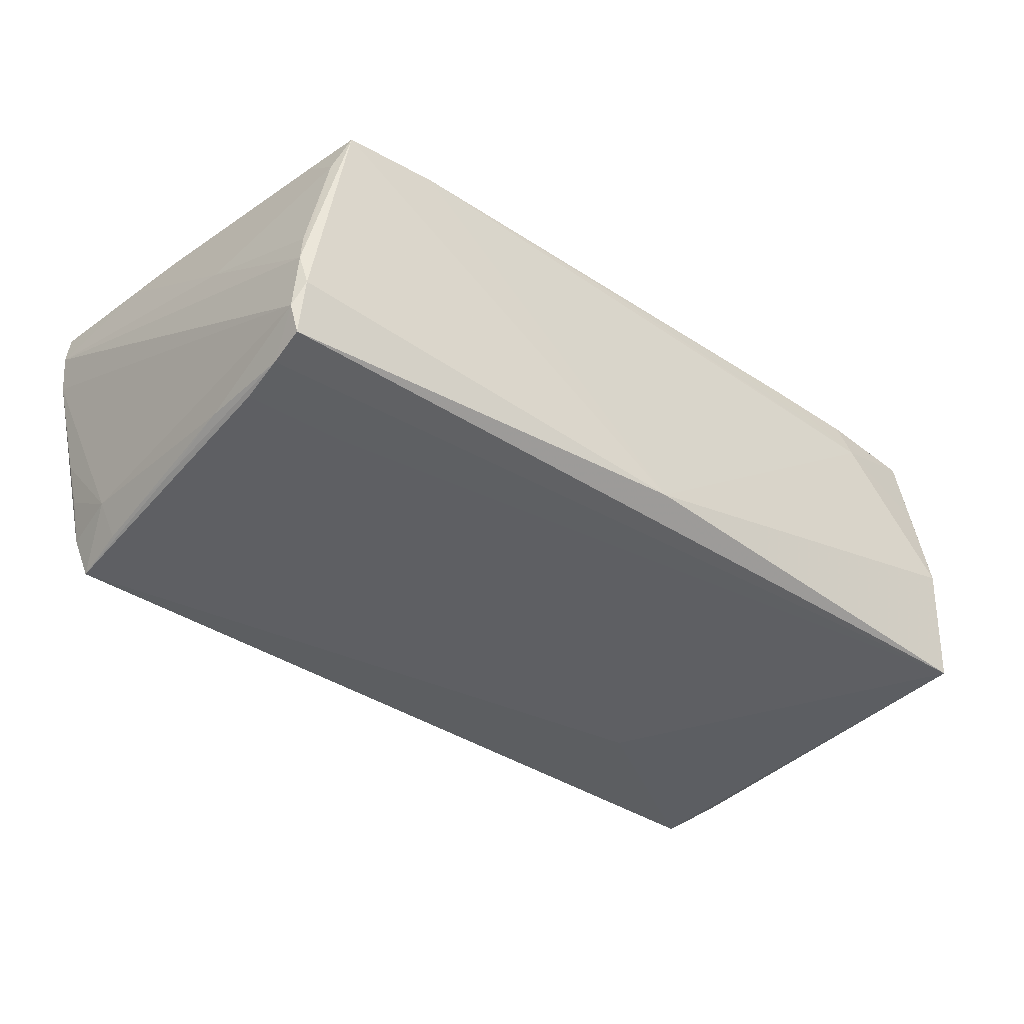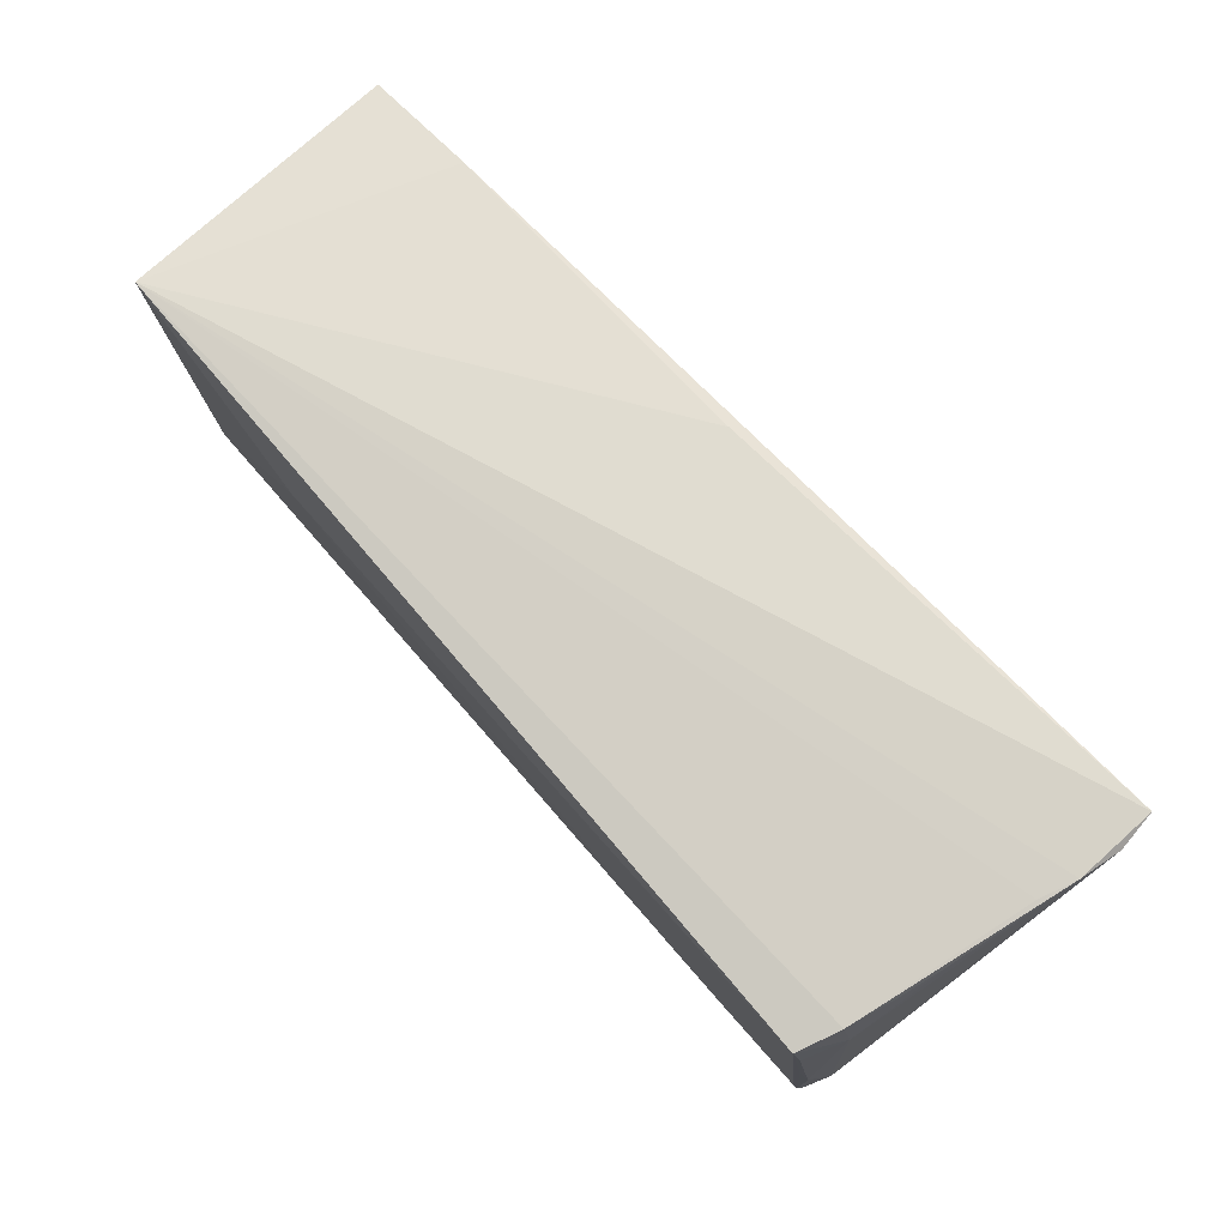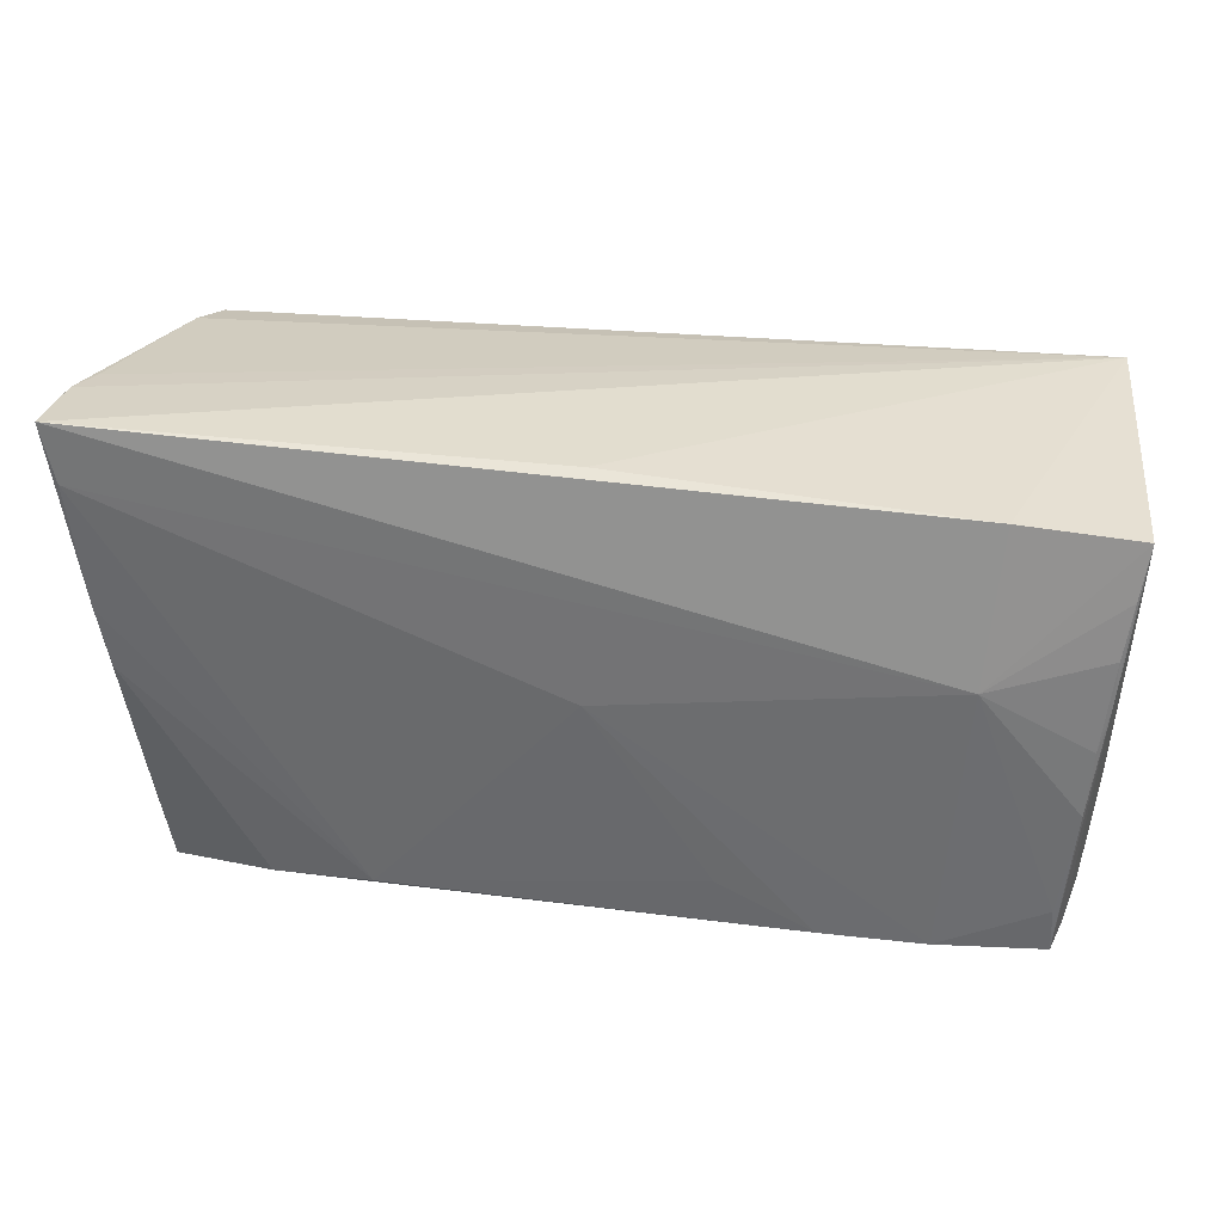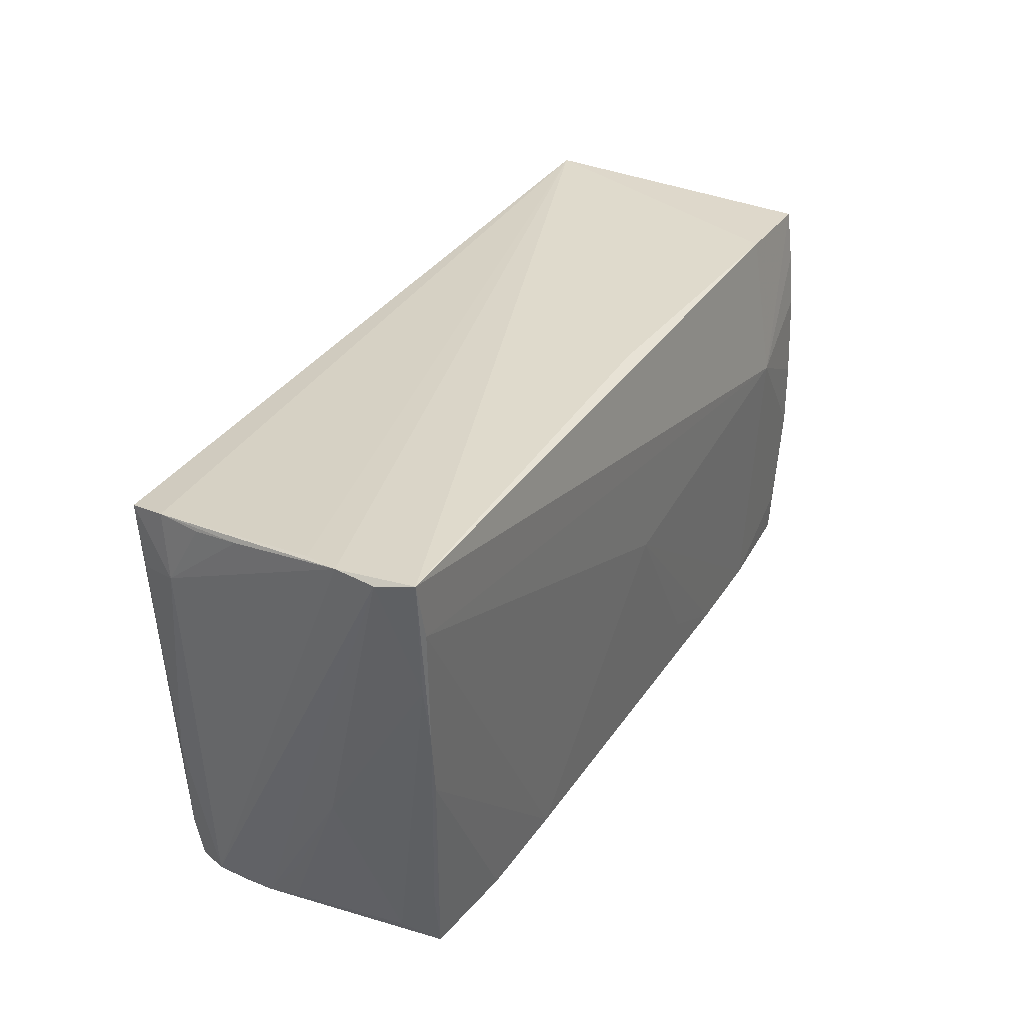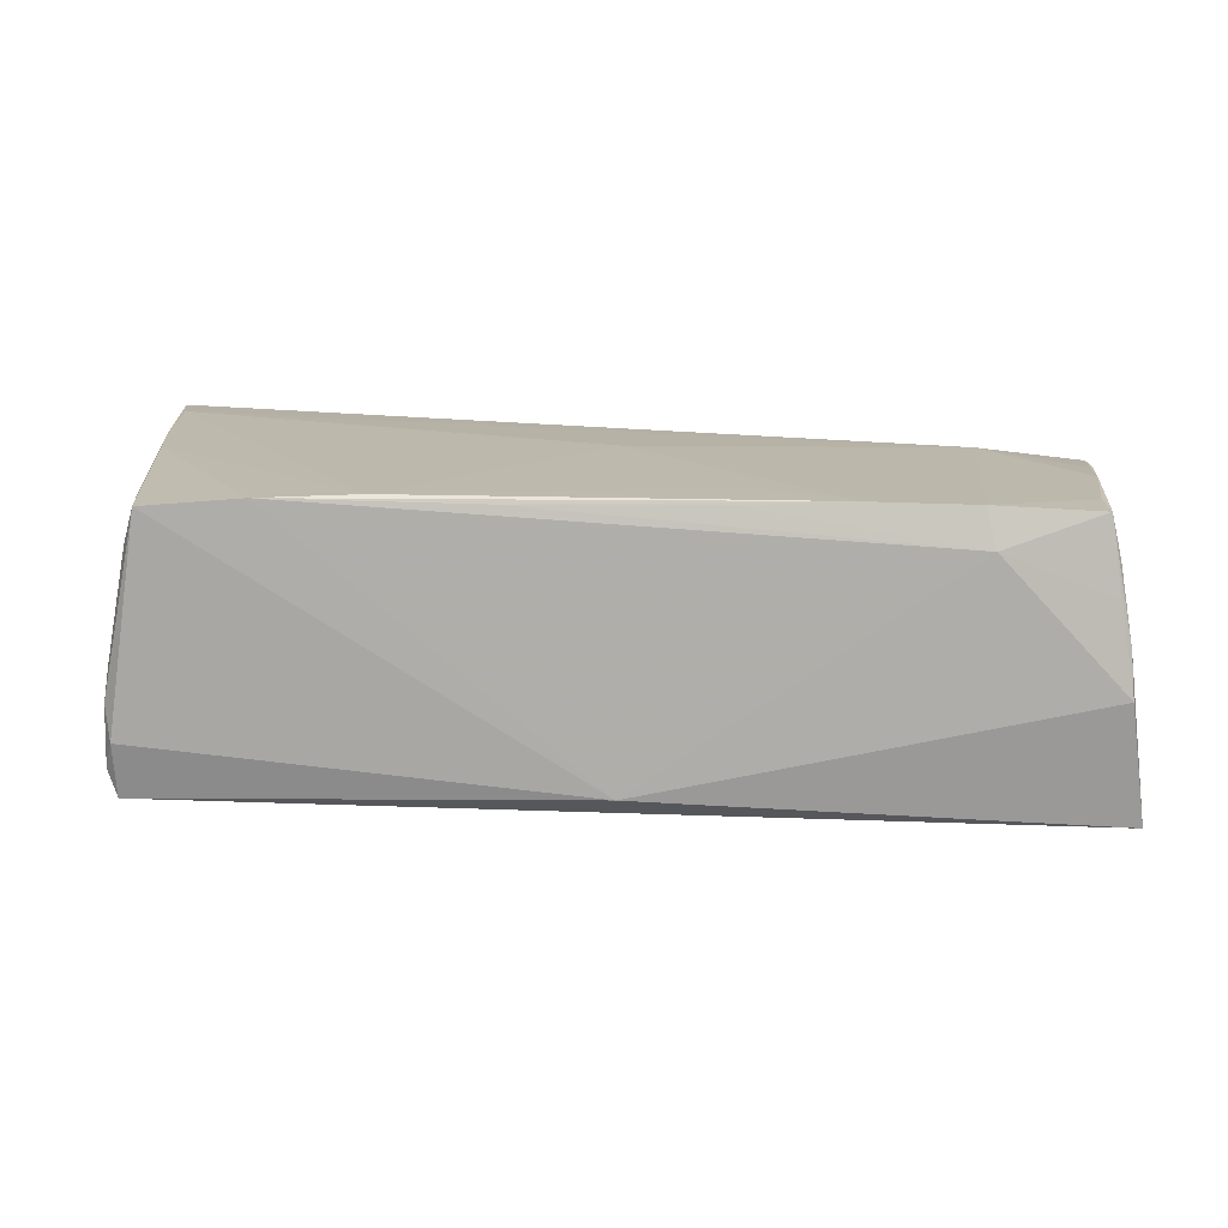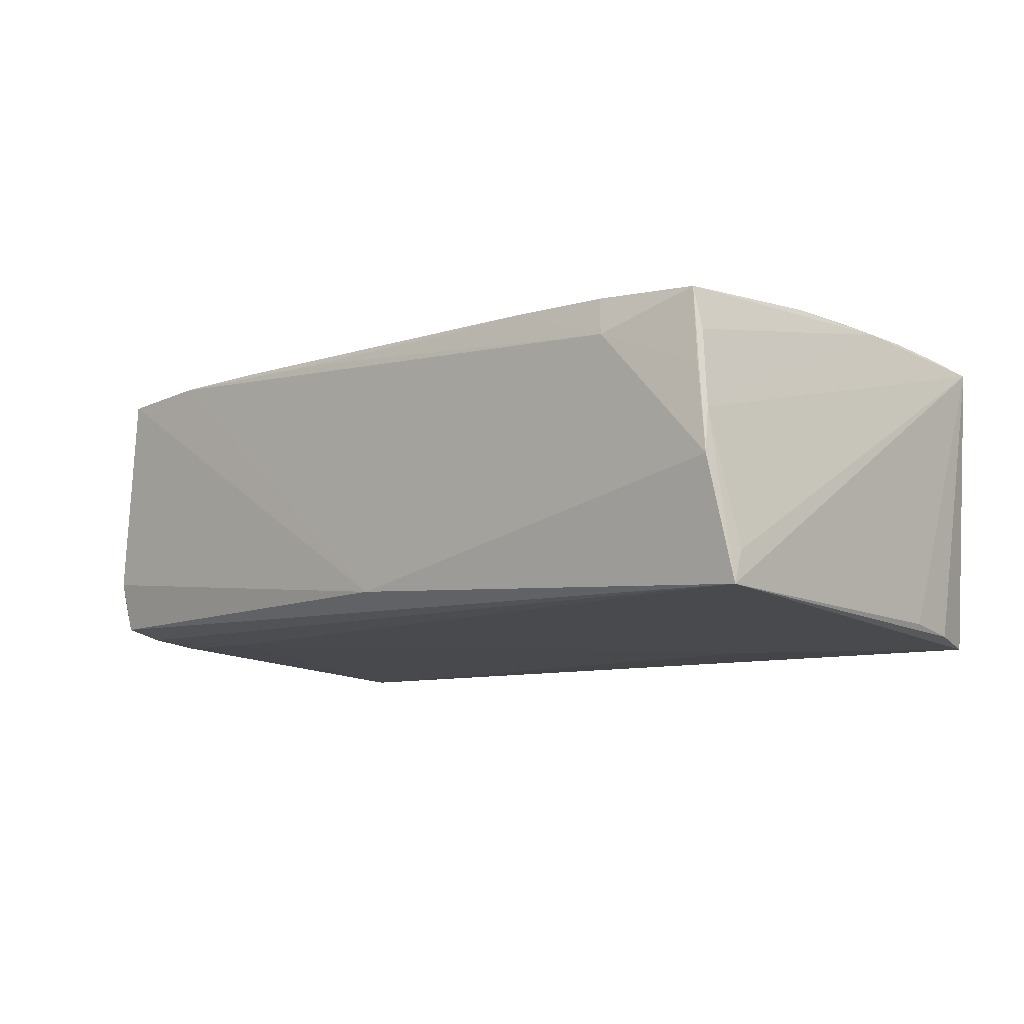
<metadata>
{"format":"obj","ext":"obj","renderer":"f3d","projection":"perspective","resolution":1024,"background":"white","views":[{"elev":-37.3,"azim":-38.7,"up":"+Z"},{"elev":71.5,"azim":-130.2,"up":"+Y"},{"elev":32.9,"azim":11.6,"up":"+Y"},{"elev":32.6,"azim":-60.7,"up":"+Y"},{"elev":12.5,"azim":2.9,"up":"+Z"},{"elev":-8.8,"azim":43.1,"up":"+Z"}]}
</metadata>
<code>
v -0.01069 -0.02708 0.01664
v 0.04891 -0.01975 0.01643
v -0.05006 -0.02653 -0.008214
v -0.05175 -0.007842 0.006135
v -0.05234 0.02394 -0.003574
v -0.05142 0.023 -0.009274
v 0.02771 0.01163 -0.01966
v -0.05097 -0.02517 -0.01121
v -0.05253 0.02048 0.01938
v -0.04993 -0.001586 0.01836
v -0.05223 0.01295 0.01856
v -0.05108 0.0154 -0.01375
v 0.05022 -0.0249 0.01123
v -0.04991 -0.02514 -0.0144
v -0.03499 -0.02745 0.01714
v 0.03792 -0.02702 0.01241
v -0.05429 0.02647 0.01015
v -0.04895 0.02168 -0.01966
v -0.04972 0.007855 -0.01775
v 0.02486 -0.02614 0.01709
v -0.04948 0.01441 -0.01848
v -0.05034 0.02284 -0.01479
v -0.0511 0.005646 0.0187
v -0.02337 -0.02669 0.0175
v 0.05178 -0.02681 -0.002506
v -0.04771 -0.02037 0.01637
v -0.04643 -0.02751 0.01621
v -0.04936 -0.01502 -0.01644
v 0.0126 -0.02654 0.01667
v -0.05032 -0.009158 -0.01572
v 0.03913 0.00686 0.01769
v 0.001013 -0.02748 -0.01312
v -0.04968 0.001579 -0.01741
v 0.05369 -0.02473 -0.01606
v 0.05369 0.02321 0.0136
v 0.05285 0.01721 0.01474
v 0.04037 0.02414 0.01438
v -0.04791 -0.02583 0.012
v 0.05022 -0.0259 0.007519
v 0.03683 -0.02589 0.0168
v -0.05404 0.02733 0.01929
v 0.000158 0.0005389 0.01852
v 0.05203 0.01936 -0.01861
v 0.05257 0.01282 -0.01757
v 0.05052 -0.007055 0.01669
v 0.0515 -0.02597 0.002519
v 0.05194 0.005556 0.01589
v -0.03749 -0.01529 -0.01659
v 0.0001249 0.02611 0.01517
v -0.04975 -0.02078 -0.01559
v 0.05203 0.01103 0.01571
v 0.05034 0.02572 -0.01966
v 0.01401 -0.02076 0.01745
v -0.05072 -0.02567 -0.004266
v 0.05349 -0.02329 -0.01238
v -0.05092 -0.02 6.423e-05
v 0.04912 -0.02502 0.01609
v 0.05098 0.0006815 0.01648
v -0.05031 -0.02526 -0.0007977
v -0.05479 0.02633 0.01494
v -0.0531 0.02593 0.005964
f 52 41 49
f 35 34 44
f 48 34 50
f 37 31 35
f 41 31 37
f 37 49 41
f 35 52 37
f 52 49 37
f 43 34 52
f 43 44 34
f 43 52 35
f 35 44 43
f 50 34 14
f 28 48 50
f 18 48 28
f 34 48 7
f 7 48 18
f 52 34 7
f 7 18 52
f 9 31 41
f 9 42 31
f 41 23 9
f 24 42 9
f 9 23 24
f 11 41 60
f 11 23 41
f 15 20 24
f 55 34 35
f 8 14 3
f 12 30 8
f 50 14 8
f 8 30 50
f 18 12 22
f 12 6 22
f 52 18 22
f 22 61 52
f 50 30 33
f 33 28 50
f 18 28 33
f 21 12 18
f 31 58 51
f 31 2 45
f 45 58 31
f 53 42 24
f 24 20 53
f 53 20 42
f 57 45 2
f 24 23 10
f 10 15 24
f 20 15 1
f 3 14 32
f 32 14 34
f 34 25 32
f 54 8 3
f 54 38 59
f 60 8 54
f 17 8 60
f 12 8 17
f 61 22 17
f 60 41 17
f 17 41 52
f 52 61 17
f 19 30 12
f 12 21 19
f 19 33 30
f 18 33 19
f 19 21 18
f 35 31 36
f 31 51 36
f 47 51 58
f 58 45 47
f 47 36 51
f 35 36 47
f 45 57 47
f 16 1 15
f 16 32 25
f 15 32 16
f 4 11 60
f 4 38 11
f 59 38 4
f 60 54 4
f 23 11 26
f 11 38 26
f 5 22 6
f 5 17 22
f 5 6 12
f 12 17 5
f 46 57 25
f 46 25 34
f 34 55 46
f 46 55 35
f 35 47 46
f 25 57 39
f 39 16 25
f 57 16 39
f 20 16 40
f 40 16 57
f 40 57 2
f 40 2 31
f 31 42 40
f 42 20 40
f 20 1 29
f 29 16 20
f 1 16 29
f 56 54 59
f 59 4 56
f 56 4 54
f 27 10 23
f 23 26 27
f 15 10 27
f 27 26 38
f 3 32 27
f 27 32 15
f 27 54 3
f 38 54 27
f 13 47 57
f 57 46 13
f 13 46 47

</code>
